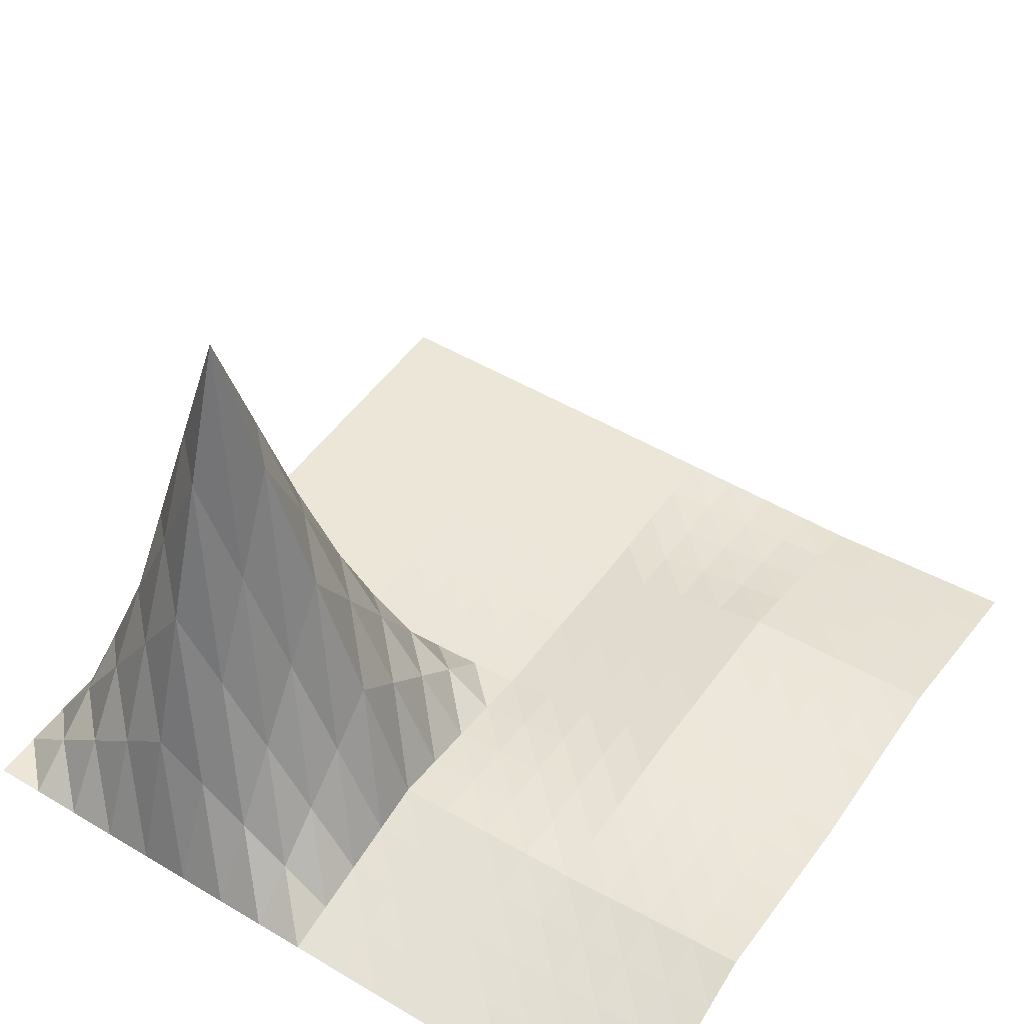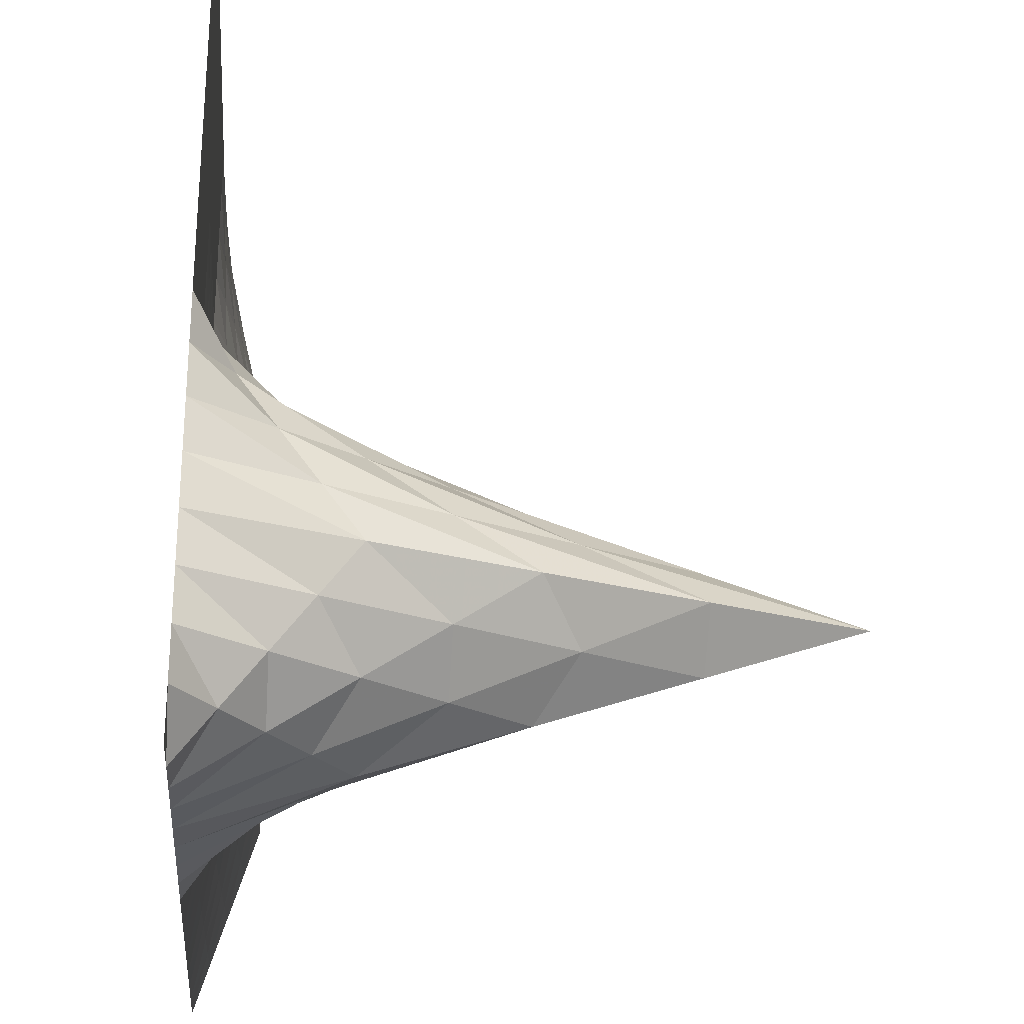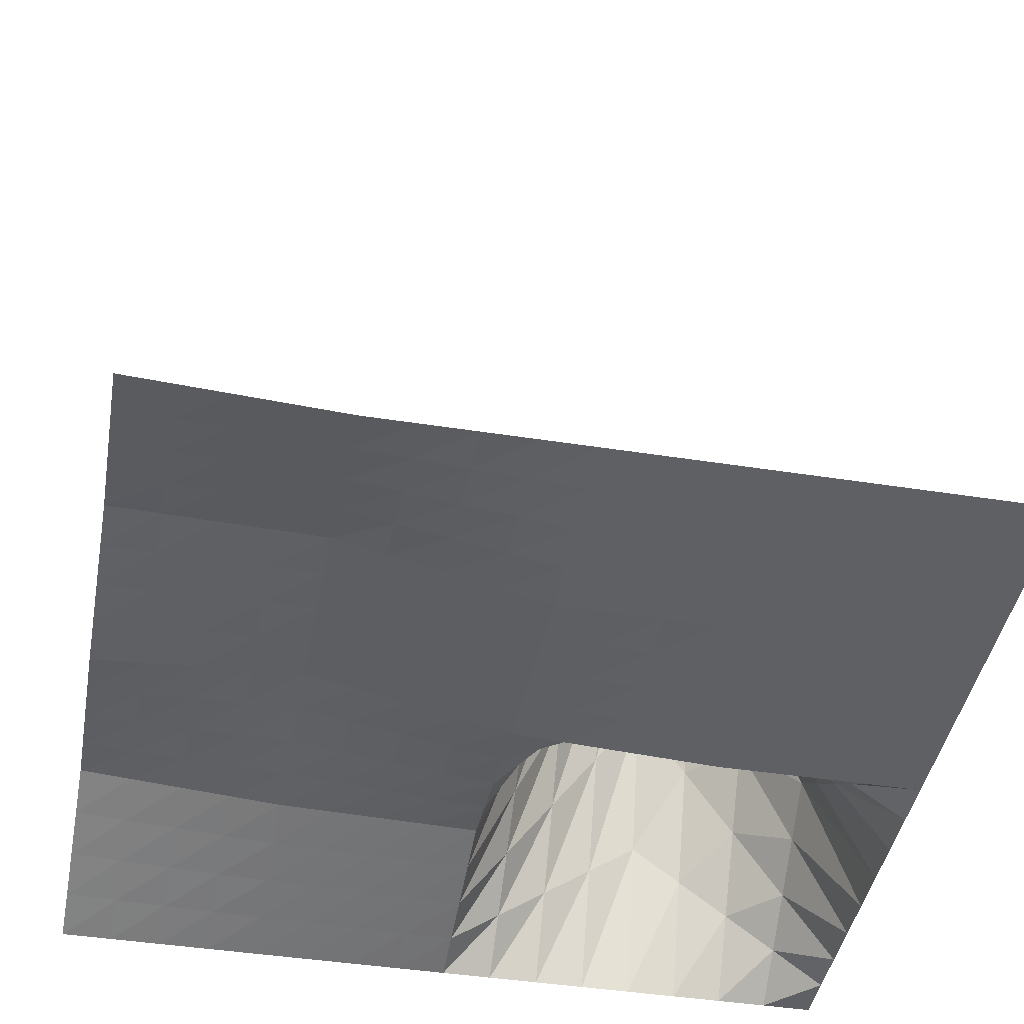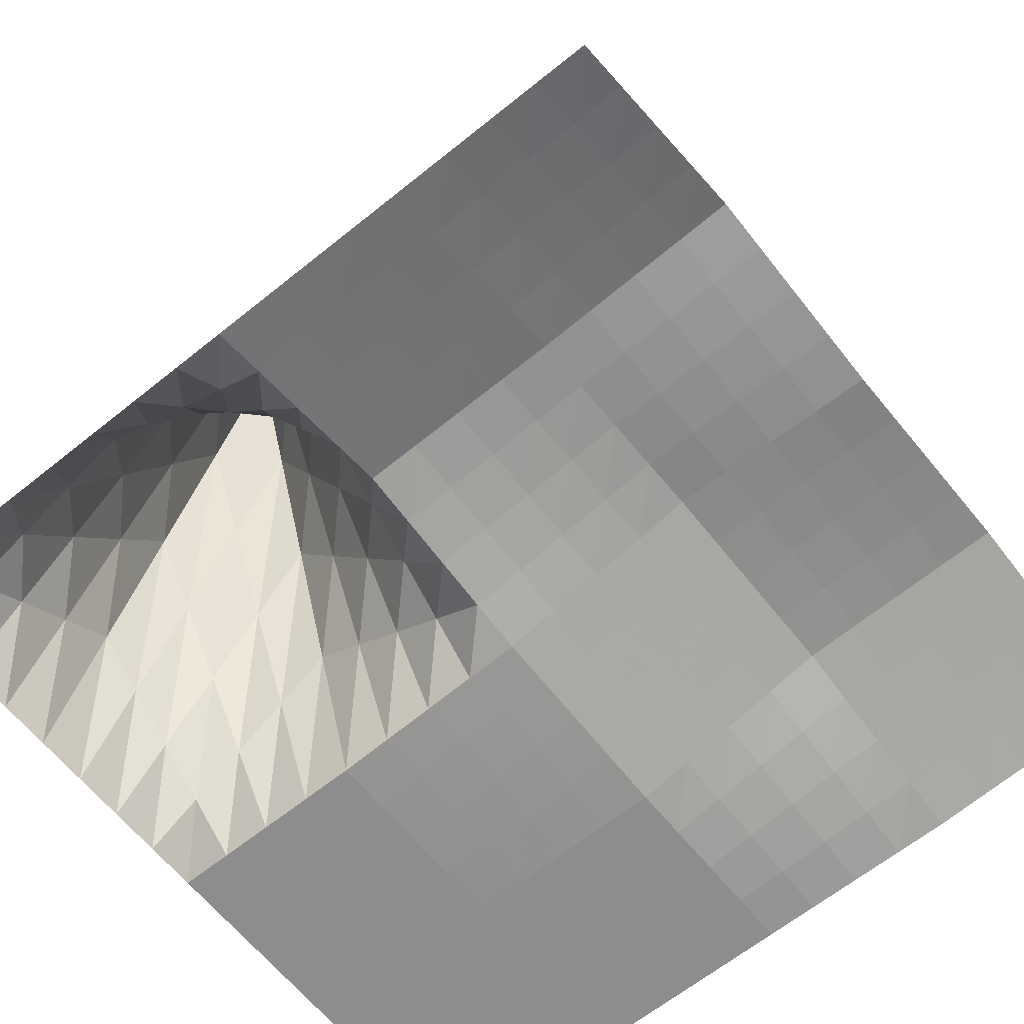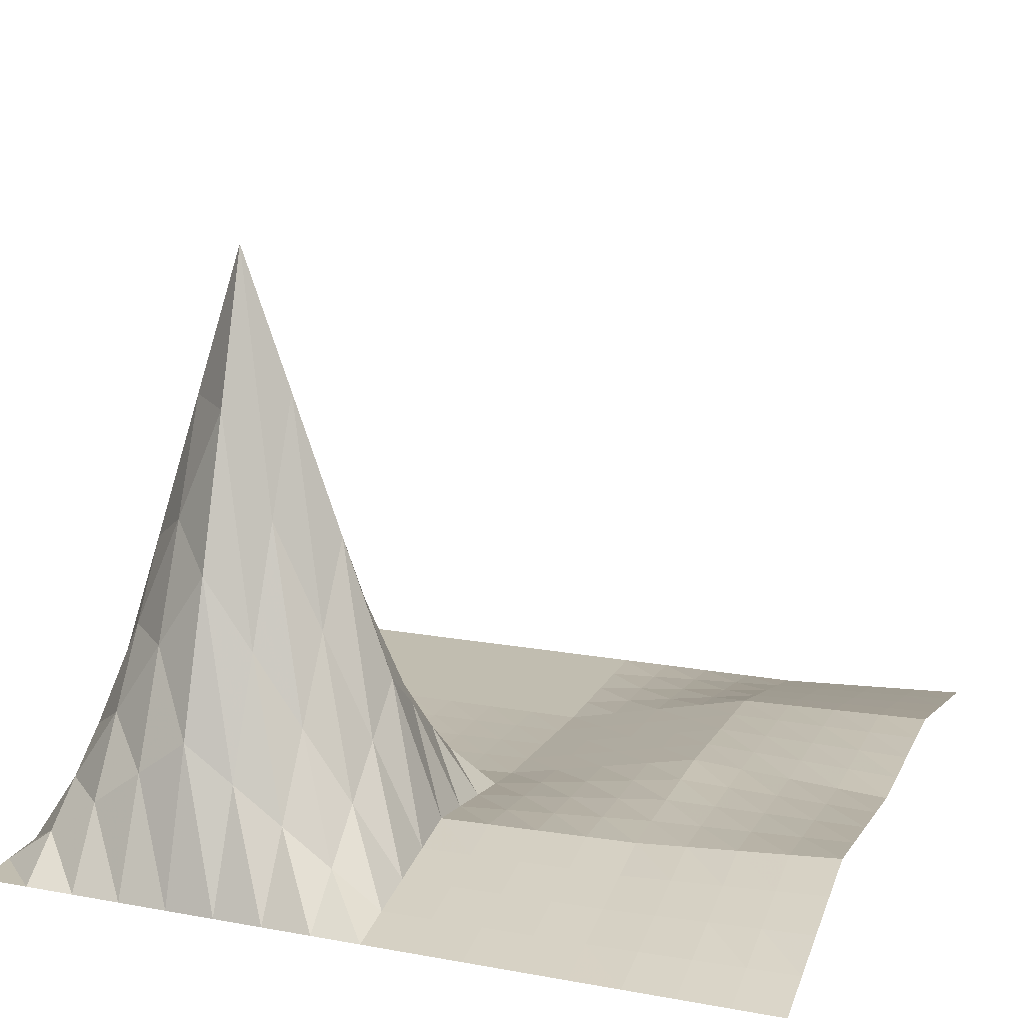
<metadata>
{"format":"obj","ext":"obj","renderer":"f3d","projection":"perspective","resolution":1024,"background":"white","views":[{"elev":49.1,"azim":33.5,"up":"+Z"},{"elev":-25.7,"azim":-95.0,"up":"+Y"},{"elev":-43.5,"azim":169.5,"up":"+Z"},{"elev":-64.7,"azim":39.0,"up":"+Z"},{"elev":16.7,"azim":20.3,"up":"+Z"}]}
</metadata>
<code>
v 0 0 0
v 0 25 0
v 0 50 0
v 0 75 0
v 0 100 0
v 0 125 0
v 0 150 0
v 0 175 0
v 0 200 0
v 0 225 0
v 0 250 0
v 0 275 0
v 0 300 0
v 0 325 0
v 0 350 0
v 0 375 0
v 0 400 0
v 25 0 0
v 25 25 18.75
v 25 50 37.5
v 25 75 56.25
v 25 100 75
v 25 125 56.25
v 25 150 37.5
v 25 175 18.75
v 25 200 0
v 25 225 0
v 25 250 0
v 25 275 0
v 25 300 0
v 25 325 0
v 25 350 0
v 25 375 0
v 25 400 0
v 50 0 0
v 50 25 37.5
v 50 50 75
v 50 75 112.5
v 50 100 150
v 50 125 112.5
v 50 150 75
v 50 175 37.5
v 50 200 0
v 50 225 0
v 50 250 0
v 50 275 0
v 50 300 0
v 50 325 0
v 50 350 0
v 50 375 0
v 50 400 0
v 75 0 0
v 75 25 56.25
v 75 50 112.5
v 75 75 168.8
v 75 100 225
v 75 125 168.8
v 75 150 112.5
v 75 175 56.25
v 75 200 0
v 75 225 0
v 75 250 0
v 75 275 0
v 75 300 0
v 75 325 0
v 75 350 0
v 75 375 0
v 75 400 0
v 100 0 0
v 100 25 75
v 100 50 150
v 100 75 225
v 100 100 300
v 100 125 225
v 100 150 150
v 100 175 75
v 100 200 0
v 100 225 0
v 100 250 0
v 100 275 0
v 100 300 0
v 100 325 0
v 100 350 0
v 100 375 0
v 100 400 0
v 125 0 0.01358
v 125 25 57.57
v 125 50 115.1
v 125 75 172.7
v 125 100 230.2
v 125 125 173
v 125 150 115.8
v 125 175 58.6
v 125 200 1.381
v 125 225 1.036
v 125 250 0.6907
v 125 275 0.3454
v 125 300 0
v 125 325 0
v 125 350 0
v 125 375 0
v 125 400 0
v 150 0 0.02715
v 150 25 40.15
v 150 50 80.26
v 150 75 120.4
v 150 100 160.5
v 150 125 121.1
v 150 150 81.63
v 150 175 42.2
v 150 200 2.763
v 150 225 2.072
v 150 250 1.381
v 150 275 0.6907
v 150 300 0
v 150 325 0
v 150 350 0
v 150 375 0
v 150 400 0
v 175 0 0.04072
v 175 25 22.72
v 175 50 45.4
v 175 75 68.07
v 175 100 90.75
v 175 125 69.1
v 175 150 47.45
v 175 175 25.8
v 175 200 4.144
v 175 225 3.108
v 175 250 2.072
v 175 275 1.036
v 175 300 0
v 175 325 0
v 175 350 0
v 175 375 0
v 175 400 0
v 200 0 0.0543
v 200 25 5.29
v 200 50 10.53
v 200 75 15.76
v 200 100 21
v 200 125 17.13
v 200 150 13.26
v 200 175 9.394
v 200 200 5.526
v 200 225 4.144
v 200 250 2.763
v 200 275 1.381
v 200 300 0
v 200 325 0
v 200 350 0
v 200 375 0
v 200 400 0
v 225 0 0.06977
v 225 25 5.466
v 225 50 10.86
v 225 75 16.26
v 225 100 21.65
v 225 125 18.99
v 225 150 16.33
v 225 175 13.67
v 225 200 11.01
v 225 225 9.739
v 225 250 8.464
v 225 275 7.189
v 225 300 5.914
v 225 325 4.436
v 225 350 2.957
v 225 375 1.479
v 225 400 0
v 250 0 0.08524
v 250 25 5.641
v 250 50 11.2
v 250 75 16.75
v 250 100 22.31
v 250 125 20.86
v 250 150 19.41
v 250 175 17.95
v 250 200 16.5
v 250 225 15.33
v 250 250 14.17
v 250 275 13
v 250 300 11.83
v 250 325 8.871
v 250 350 5.914
v 250 375 2.957
v 250 400 0
v 275 0 0.1007
v 275 25 5.817
v 275 50 11.53
v 275 75 17.25
v 275 100 22.96
v 275 125 22.72
v 275 150 22.48
v 275 175 22.23
v 275 200 21.99
v 275 225 20.93
v 275 250 19.87
v 275 275 18.8
v 275 300 17.74
v 275 325 13.31
v 275 350 8.871
v 275 375 4.436
v 275 400 0
v 300 0 0.1162
v 300 25 5.992
v 300 50 11.87
v 300 75 17.74
v 300 100 23.62
v 300 125 24.58
v 300 150 25.55
v 300 175 26.51
v 300 200 27.48
v 300 225 26.52
v 300 250 25.57
v 300 275 24.61
v 300 300 23.66
v 300 325 17.74
v 300 350 11.83
v 300 375 5.914
v 300 400 0
v 325 0 0.1361
v 325 25 6.493
v 325 50 12.85
v 325 75 19.21
v 325 100 25.56
v 325 125 25.64
v 325 150 25.72
v 325 175 25.79
v 325 200 25.87
v 325 225 25.48
v 325 250 25.08
v 325 275 24.69
v 325 300 24.29
v 325 325 18.58
v 325 350 12.86
v 325 375 7.139
v 325 400 1.42
v 350 0 0.156
v 350 25 6.994
v 350 50 13.83
v 350 75 20.67
v 350 100 27.51
v 350 125 26.7
v 350 150 25.88
v 350 175 25.07
v 350 200 24.26
v 350 225 24.43
v 350 250 24.6
v 350 275 24.76
v 350 300 24.93
v 350 325 19.41
v 350 350 13.89
v 350 375 8.363
v 350 400 2.841
v 375 0 0.1758
v 375 25 7.495
v 375 50 14.81
v 375 75 22.13
v 375 100 29.45
v 375 125 27.75
v 375 150 26.05
v 375 175 24.35
v 375 200 22.65
v 375 225 23.38
v 375 250 24.11
v 375 275 24.84
v 375 300 25.57
v 375 325 20.24
v 375 350 14.91
v 375 375 9.588
v 375 400 4.261
v 400 0 0.1957
v 400 25 7.996
v 400 50 15.8
v 400 75 23.6
v 400 100 31.4
v 400 125 28.81
v 400 150 26.22
v 400 175 23.63
v 400 200 21.04
v 400 225 22.33
v 400 250 23.62
v 400 275 24.91
v 400 300 26.21
v 400 325 21.07
v 400 350 15.94
v 400 375 10.81
v 400 400 5.681
f 1 18 2
f 2 18 19
f 2 19 3
f 3 19 20
f 3 20 4
f 4 20 21
f 4 21 5
f 5 21 22
f 5 22 6
f 6 22 23
f 6 23 7
f 7 23 24
f 7 24 8
f 8 24 25
f 8 25 9
f 9 25 26
f 9 26 10
f 10 26 27
f 10 27 11
f 11 27 28
f 11 28 12
f 12 28 29
f 12 29 13
f 13 29 30
f 13 30 14
f 14 30 31
f 14 31 15
f 15 31 32
f 15 32 16
f 16 32 33
f 16 33 17
f 17 33 34
f 18 35 19
f 19 35 36
f 19 36 20
f 20 36 37
f 20 37 21
f 21 37 38
f 21 38 22
f 22 38 39
f 22 39 23
f 23 39 40
f 23 40 24
f 24 40 41
f 24 41 25
f 25 41 42
f 25 42 26
f 26 42 43
f 26 43 27
f 27 43 44
f 27 44 28
f 28 44 45
f 28 45 29
f 29 45 46
f 29 46 30
f 30 46 47
f 30 47 31
f 31 47 48
f 31 48 32
f 32 48 49
f 32 49 33
f 33 49 50
f 33 50 34
f 34 50 51
f 35 52 36
f 36 52 53
f 36 53 37
f 37 53 54
f 37 54 38
f 38 54 55
f 38 55 39
f 39 55 56
f 39 56 40
f 40 56 57
f 40 57 41
f 41 57 58
f 41 58 42
f 42 58 59
f 42 59 43
f 43 59 60
f 43 60 44
f 44 60 61
f 44 61 45
f 45 61 62
f 45 62 46
f 46 62 63
f 46 63 47
f 47 63 64
f 47 64 48
f 48 64 65
f 48 65 49
f 49 65 66
f 49 66 50
f 50 66 67
f 50 67 51
f 51 67 68
f 52 69 53
f 53 69 70
f 53 70 54
f 54 70 71
f 54 71 55
f 55 71 72
f 55 72 56
f 56 72 73
f 56 73 57
f 57 73 74
f 57 74 58
f 58 74 75
f 58 75 59
f 59 75 76
f 59 76 60
f 60 76 77
f 60 77 61
f 61 77 78
f 61 78 62
f 62 78 79
f 62 79 63
f 63 79 80
f 63 80 64
f 64 80 81
f 64 81 65
f 65 81 82
f 65 82 66
f 66 82 83
f 66 83 67
f 67 83 84
f 67 84 68
f 68 84 85
f 69 86 70
f 70 86 87
f 70 87 71
f 71 87 88
f 71 88 72
f 72 88 89
f 72 89 73
f 73 89 90
f 73 90 74
f 74 90 91
f 74 91 75
f 75 91 92
f 75 92 76
f 76 92 93
f 76 93 77
f 77 93 94
f 77 94 78
f 78 94 95
f 78 95 79
f 79 95 96
f 79 96 80
f 80 96 97
f 80 97 81
f 81 97 98
f 81 98 82
f 82 98 99
f 82 99 83
f 83 99 100
f 83 100 84
f 84 100 101
f 84 101 85
f 85 101 102
f 86 103 87
f 87 103 104
f 87 104 88
f 88 104 105
f 88 105 89
f 89 105 106
f 89 106 90
f 90 106 107
f 90 107 91
f 91 107 108
f 91 108 92
f 92 108 109
f 92 109 93
f 93 109 110
f 93 110 94
f 94 110 111
f 94 111 95
f 95 111 112
f 95 112 96
f 96 112 113
f 96 113 97
f 97 113 114
f 97 114 98
f 98 114 115
f 98 115 99
f 99 115 116
f 99 116 100
f 100 116 117
f 100 117 101
f 101 117 118
f 101 118 102
f 102 118 119
f 103 120 104
f 104 120 121
f 104 121 105
f 105 121 122
f 105 122 106
f 106 122 123
f 106 123 107
f 107 123 124
f 107 124 108
f 108 124 125
f 108 125 109
f 109 125 126
f 109 126 110
f 110 126 127
f 110 127 111
f 111 127 128
f 111 128 112
f 112 128 129
f 112 129 113
f 113 129 130
f 113 130 114
f 114 130 131
f 114 131 115
f 115 131 132
f 115 132 116
f 116 132 133
f 116 133 117
f 117 133 134
f 117 134 118
f 118 134 135
f 118 135 119
f 119 135 136
f 120 137 121
f 121 137 138
f 121 138 122
f 122 138 139
f 122 139 123
f 123 139 140
f 123 140 124
f 124 140 141
f 124 141 125
f 125 141 142
f 125 142 126
f 126 142 143
f 126 143 127
f 127 143 144
f 127 144 128
f 128 144 145
f 128 145 129
f 129 145 146
f 129 146 130
f 130 146 147
f 130 147 131
f 131 147 148
f 131 148 132
f 132 148 149
f 132 149 133
f 133 149 150
f 133 150 134
f 134 150 151
f 134 151 135
f 135 151 152
f 135 152 136
f 136 152 153
f 137 154 138
f 138 154 155
f 138 155 139
f 139 155 156
f 139 156 140
f 140 156 157
f 140 157 141
f 141 157 158
f 141 158 142
f 142 158 159
f 142 159 143
f 143 159 160
f 143 160 144
f 144 160 161
f 144 161 145
f 145 161 162
f 145 162 146
f 146 162 163
f 146 163 147
f 147 163 164
f 147 164 148
f 148 164 165
f 148 165 149
f 149 165 166
f 149 166 150
f 150 166 167
f 150 167 151
f 151 167 168
f 151 168 152
f 152 168 169
f 152 169 153
f 153 169 170
f 154 171 155
f 155 171 172
f 155 172 156
f 156 172 173
f 156 173 157
f 157 173 174
f 157 174 158
f 158 174 175
f 158 175 159
f 159 175 176
f 159 176 160
f 160 176 177
f 160 177 161
f 161 177 178
f 161 178 162
f 162 178 179
f 162 179 163
f 163 179 180
f 163 180 164
f 164 180 181
f 164 181 165
f 165 181 182
f 165 182 166
f 166 182 183
f 166 183 167
f 167 183 184
f 167 184 168
f 168 184 185
f 168 185 169
f 169 185 186
f 169 186 170
f 170 186 187
f 171 188 172
f 172 188 189
f 172 189 173
f 173 189 190
f 173 190 174
f 174 190 191
f 174 191 175
f 175 191 192
f 175 192 176
f 176 192 193
f 176 193 177
f 177 193 194
f 177 194 178
f 178 194 195
f 178 195 179
f 179 195 196
f 179 196 180
f 180 196 197
f 180 197 181
f 181 197 198
f 181 198 182
f 182 198 199
f 182 199 183
f 183 199 200
f 183 200 184
f 184 200 201
f 184 201 185
f 185 201 202
f 185 202 186
f 186 202 203
f 186 203 187
f 187 203 204
f 188 205 189
f 189 205 206
f 189 206 190
f 190 206 207
f 190 207 191
f 191 207 208
f 191 208 192
f 192 208 209
f 192 209 193
f 193 209 210
f 193 210 194
f 194 210 211
f 194 211 195
f 195 211 212
f 195 212 196
f 196 212 213
f 196 213 197
f 197 213 214
f 197 214 198
f 198 214 215
f 198 215 199
f 199 215 216
f 199 216 200
f 200 216 217
f 200 217 201
f 201 217 218
f 201 218 202
f 202 218 219
f 202 219 203
f 203 219 220
f 203 220 204
f 204 220 221
f 205 222 206
f 206 222 223
f 206 223 207
f 207 223 224
f 207 224 208
f 208 224 225
f 208 225 209
f 209 225 226
f 209 226 210
f 210 226 227
f 210 227 211
f 211 227 228
f 211 228 212
f 212 228 229
f 212 229 213
f 213 229 230
f 213 230 214
f 214 230 231
f 214 231 215
f 215 231 232
f 215 232 216
f 216 232 233
f 216 233 217
f 217 233 234
f 217 234 218
f 218 234 235
f 218 235 219
f 219 235 236
f 219 236 220
f 220 236 237
f 220 237 221
f 221 237 238
f 222 239 223
f 223 239 240
f 223 240 224
f 224 240 241
f 224 241 225
f 225 241 242
f 225 242 226
f 226 242 243
f 226 243 227
f 227 243 244
f 227 244 228
f 228 244 245
f 228 245 229
f 229 245 246
f 229 246 230
f 230 246 247
f 230 247 231
f 231 247 248
f 231 248 232
f 232 248 249
f 232 249 233
f 233 249 250
f 233 250 234
f 234 250 251
f 234 251 235
f 235 251 252
f 235 252 236
f 236 252 253
f 236 253 237
f 237 253 254
f 237 254 238
f 238 254 255
f 239 256 240
f 240 256 257
f 240 257 241
f 241 257 258
f 241 258 242
f 242 258 259
f 242 259 243
f 243 259 260
f 243 260 244
f 244 260 261
f 244 261 245
f 245 261 262
f 245 262 246
f 246 262 263
f 246 263 247
f 247 263 264
f 247 264 248
f 248 264 265
f 248 265 249
f 249 265 266
f 249 266 250
f 250 266 267
f 250 267 251
f 251 267 268
f 251 268 252
f 252 268 269
f 252 269 253
f 253 269 270
f 253 270 254
f 254 270 271
f 254 271 255
f 255 271 272
f 256 273 257
f 257 273 274
f 257 274 258
f 258 274 275
f 258 275 259
f 259 275 276
f 259 276 260
f 260 276 277
f 260 277 261
f 261 277 278
f 261 278 262
f 262 278 279
f 262 279 263
f 263 279 280
f 263 280 264
f 264 280 281
f 264 281 265
f 265 281 282
f 265 282 266
f 266 282 283
f 266 283 267
f 267 283 284
f 267 284 268
f 268 284 285
f 268 285 269
f 269 285 286
f 269 286 270
f 270 286 287
f 270 287 271
f 271 287 288
f 271 288 272
f 272 288 289

</code>
